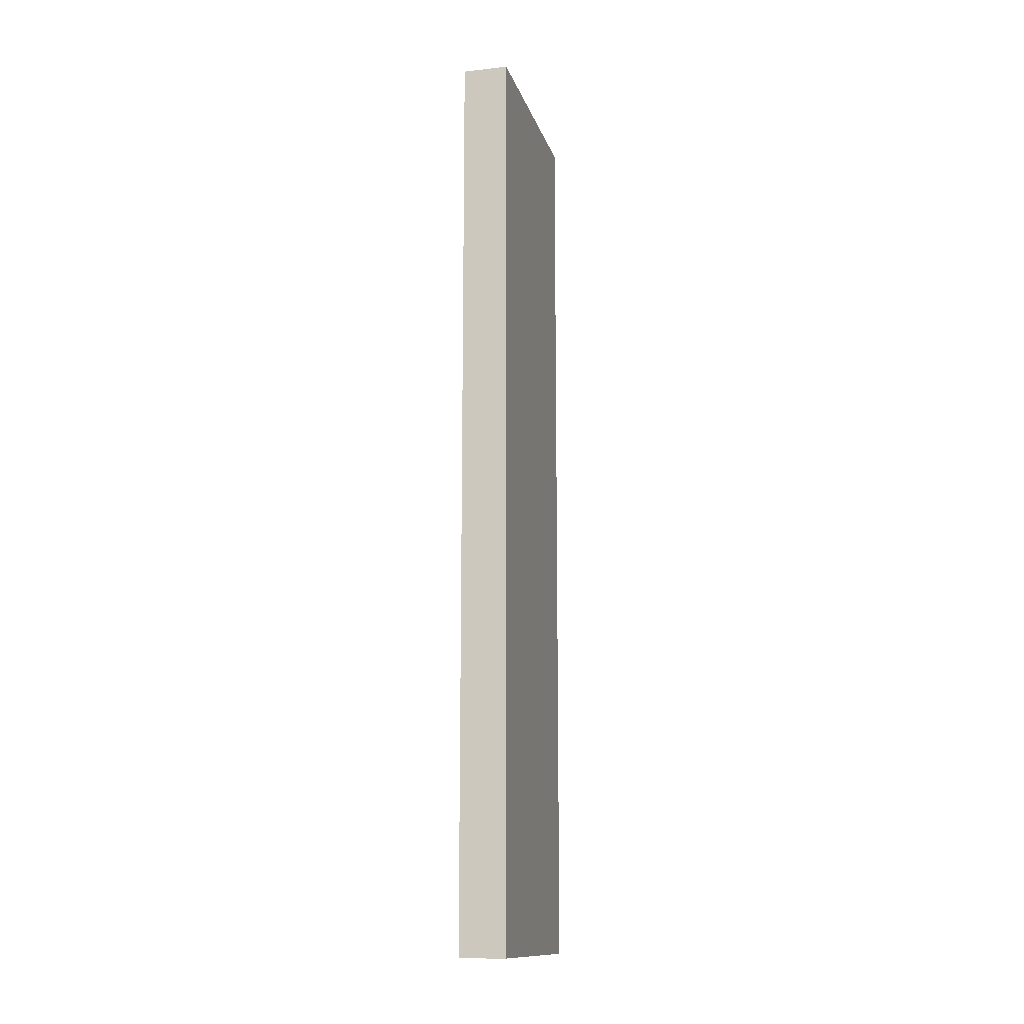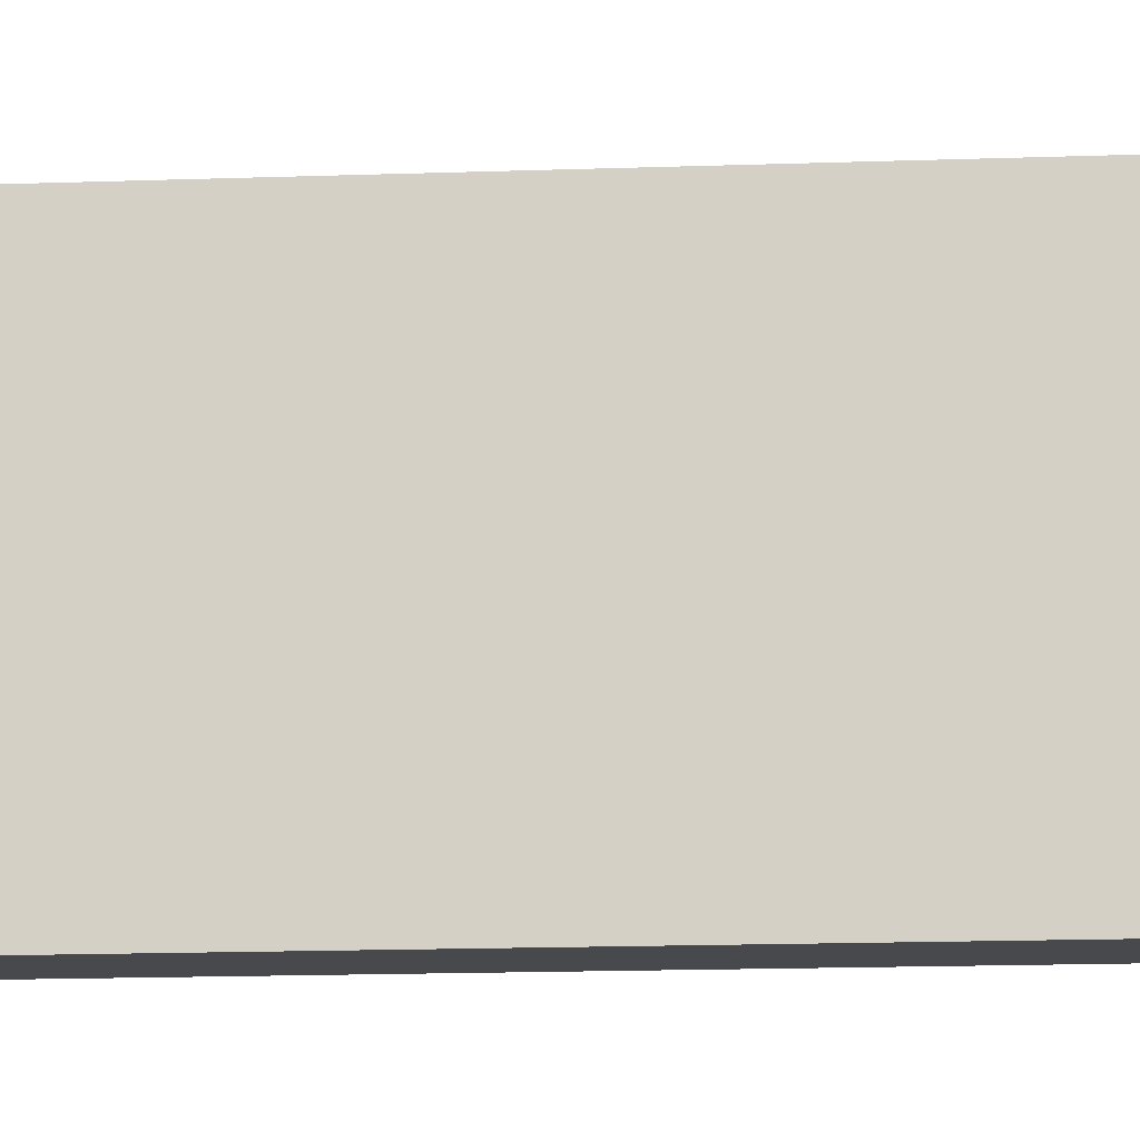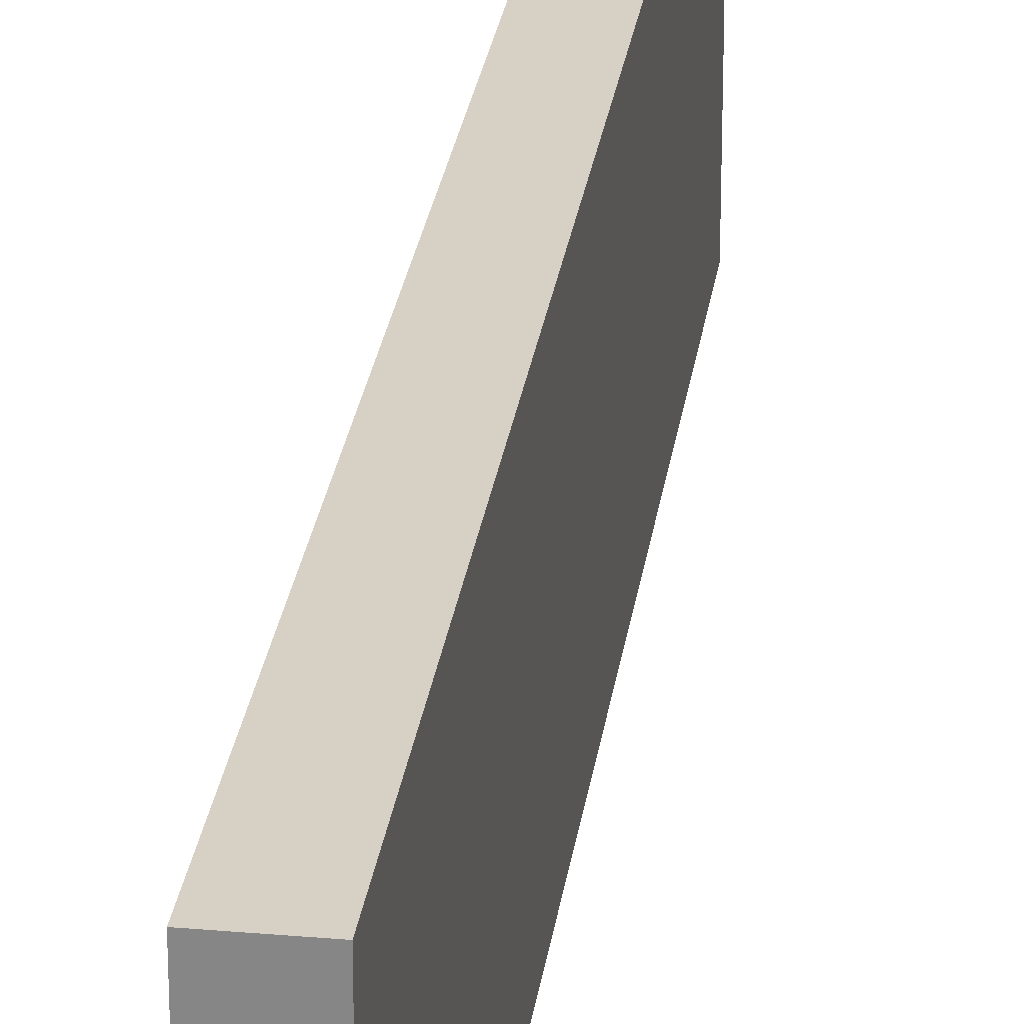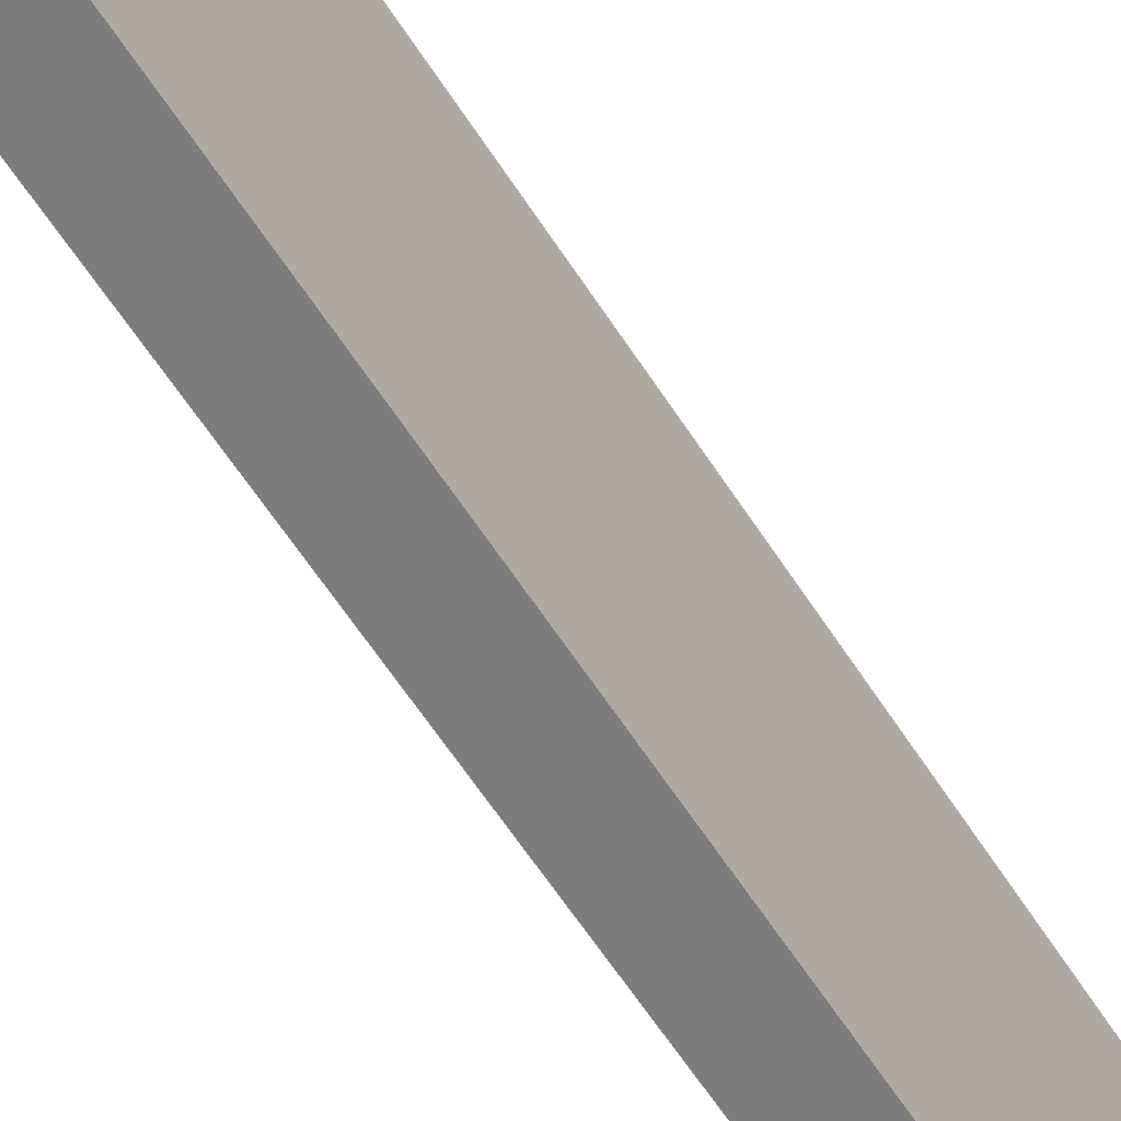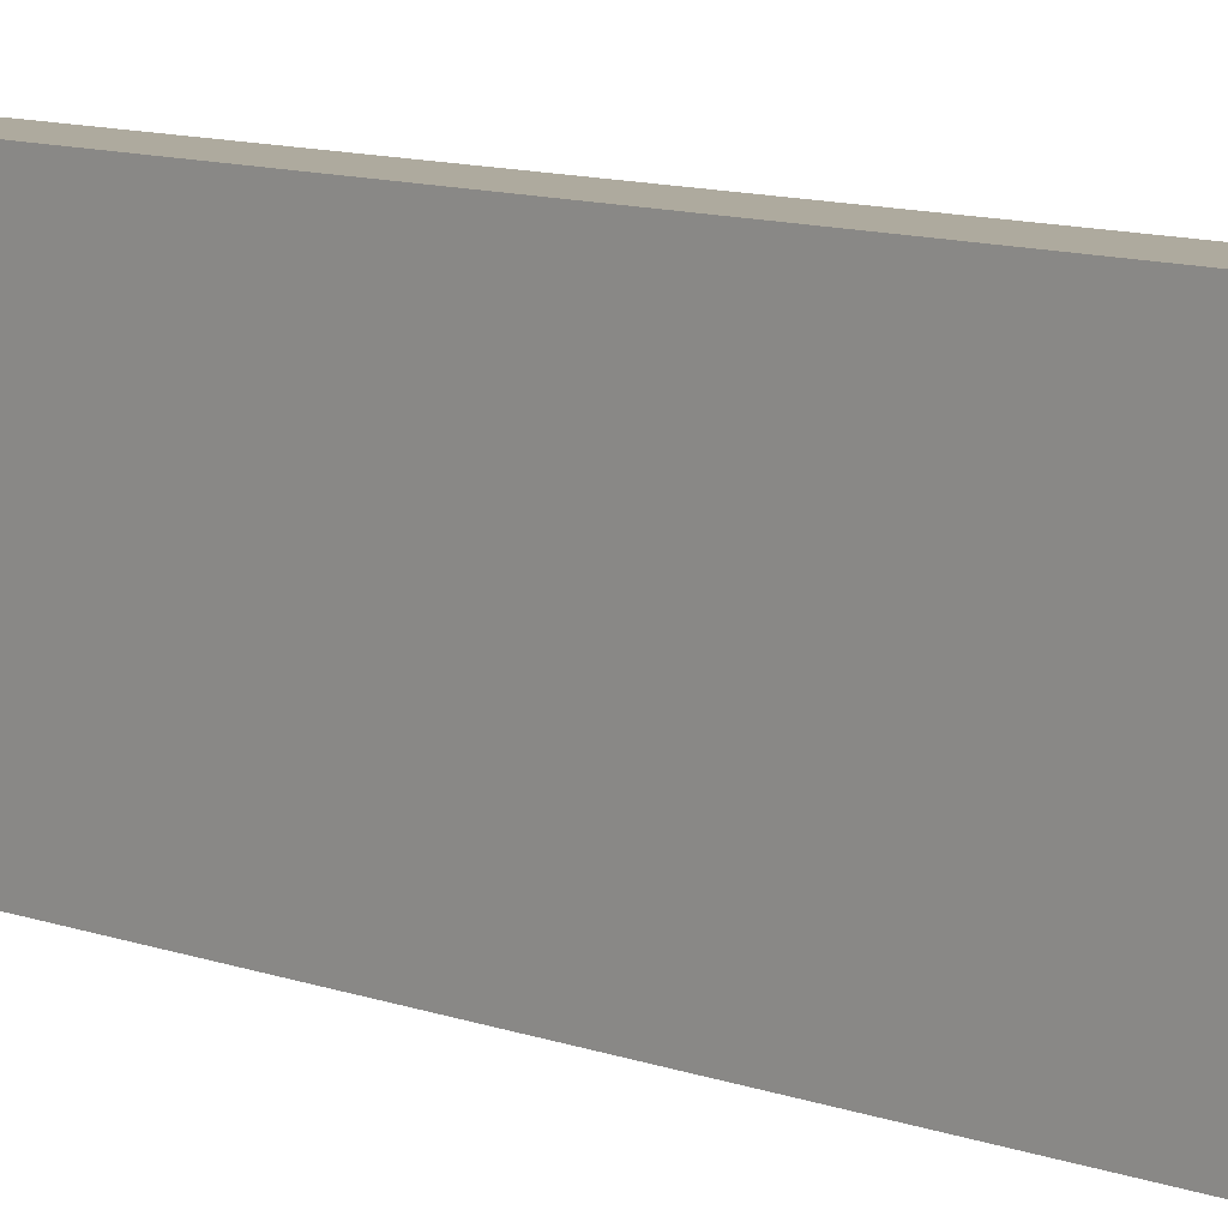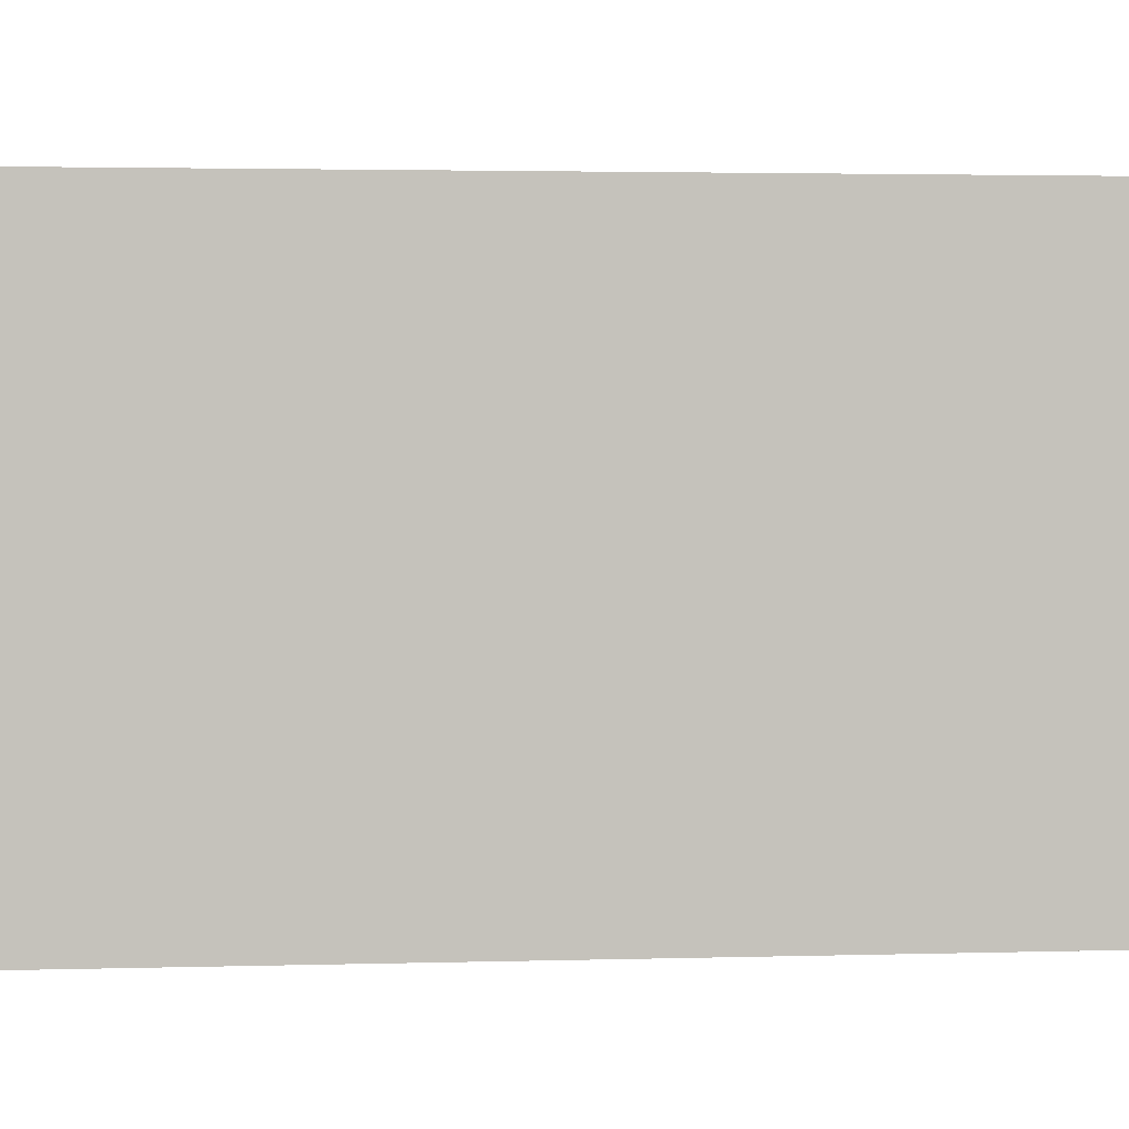
<metadata>
{"format":"obj","ext":"obj","renderer":"f3d","projection":"perspective","resolution":1024,"background":"white","views":[{"elev":-13.3,"azim":14.3,"up":"+Z"},{"elev":-12.3,"azim":-84.6,"up":"+Y"},{"elev":26.8,"azim":-172.3,"up":"+Y"},{"elev":-59.2,"azim":32.1,"up":"+Y"},{"elev":9.3,"azim":136.1,"up":"+Y"},{"elev":1.3,"azim":78.2,"up":"+Y"}]}
</metadata>
<code>
o Cube
v 0.05 0.25 -2
v 0.05 0.25 0
v -0.05 0.25 -2
v -0.05 0.25 0
v 0.05 -0.25 -2
v 0.05 -0.25 0
v -0.05 -0.25 -2
v -0.05 -0.25 0
v 0.05 0.25 -1.714
v 0.05 0.25 -1.429
v 0.05 0.25 -1.143
v 0.05 0.25 -0.8571
v 0.05 0.25 -0.5714
v 0.05 0.25 -0.2857
v -0.05 -0.25 -0.2857
v -0.05 -0.25 -0.5714
v -0.05 -0.25 -0.8571
v -0.05 -0.25 -1.143
v -0.05 -0.25 -1.429
v -0.05 -0.25 -1.714
v -0.05 0.25 -1.714
v -0.05 0.25 -1.429
v -0.05 0.25 -1.143
v -0.05 0.25 -0.8571
v -0.05 0.25 -0.5714
v -0.05 0.25 -0.2857
v 0.05 -0.25 -1.714
v 0.05 -0.25 -1.429
v 0.05 -0.25 -1.143
v 0.05 -0.25 -0.8571
v 0.05 -0.25 -0.5714
v 0.05 -0.25 -0.2857
v 0.05 0.125 0
v 0.05 -0 0
v 0.05 -0.125 0
v -0.05 0.125 -2
v -0.05 0 -2
v -0.05 -0.125 -2
v -0.05 -0.125 0
v -0.05 0 0
v -0.05 0.125 0
v 0.05 -0.125 -2
v 0.05 -0 -2
v 0.05 0.125 -2
v 0.05 -0.125 -0.2857
v 0.05 -0 -0.2857
v 0.05 0.125 -0.2857
v 0.05 -0.125 -0.5714
v 0.05 -0 -0.5714
v 0.05 0.125 -0.5714
v 0.05 -0.125 -0.8571
v 0.05 -0 -0.8571
v 0.05 0.125 -0.8571
v 0.05 -0.125 -1.143
v 0.05 -0 -1.143
v 0.05 0.125 -1.143
v 0.05 -0.125 -1.429
v 0.05 -0 -1.429
v 0.05 0.125 -1.429
v 0.05 -0.125 -1.714
v 0.05 -0 -1.714
v 0.05 0.125 -1.714
v -0.05 0.125 -0.2857
v -0.05 0 -0.2857
v -0.05 -0.125 -0.2857
v -0.05 0.125 -0.5714
v -0.05 0 -0.5714
v -0.05 -0.125 -0.5714
v -0.05 0.125 -0.8571
v -0.05 0 -0.8571
v -0.05 -0.125 -0.8571
v -0.05 0.125 -1.143
v -0.05 0 -1.143
v -0.05 -0.125 -1.143
v -0.05 0.125 -1.429
v -0.05 0 -1.429
v -0.05 -0.125 -1.429
v -0.05 0.125 -1.714
v -0.05 0 -1.714
v -0.05 -0.125 -1.714
f 5 38 42
f 38 20 80
f 7 27 20
f 2 41 33
f 1 21 9
f 44 9 62
f 47 2 33
f 50 14 47
f 53 13 50
f 56 12 53
f 59 11 56
f 62 10 59
f 14 4 2
f 13 26 14
f 12 25 13
f 11 24 12
f 10 23 11
f 9 22 10
f 15 6 8
f 16 32 15
f 17 31 16
f 18 30 17
f 19 29 18
f 20 28 19
f 65 8 39
f 68 15 65
f 71 16 68
f 74 17 71
f 77 18 74
f 80 19 77
f 21 75 22
f 78 76 75
f 79 77 76
f 22 72 23
f 75 73 72
f 76 74 73
f 23 69 24
f 72 70 69
f 73 71 70
f 24 66 25
f 69 67 66
f 70 68 67
f 25 63 26
f 66 64 63
f 67 65 64
f 26 41 4
f 63 40 41
f 64 39 40
f 27 57 28
f 60 58 57
f 61 59 58
f 28 54 29
f 57 55 54
f 58 56 55
f 29 51 30
f 54 52 51
f 55 53 52
f 30 48 31
f 51 49 48
f 52 50 49
f 31 45 32
f 48 46 45
f 49 47 46
f 32 35 6
f 45 34 35
f 46 33 34
f 5 60 27
f 42 61 60
f 43 62 61
f 35 8 6
f 34 39 35
f 33 40 34
f 3 78 21
f 36 79 78
f 37 80 79
f 44 3 1
f 43 36 44
f 42 37 43
f 5 7 38
f 38 7 20
f 7 5 27
f 2 4 41
f 1 3 21
f 44 1 9
f 47 14 2
f 50 13 14
f 53 12 13
f 56 11 12
f 59 10 11
f 62 9 10
f 14 26 4
f 13 25 26
f 12 24 25
f 11 23 24
f 10 22 23
f 9 21 22
f 15 32 6
f 16 31 32
f 17 30 31
f 18 29 30
f 19 28 29
f 20 27 28
f 65 15 8
f 68 16 15
f 71 17 16
f 74 18 17
f 77 19 18
f 80 20 19
f 21 78 75
f 78 79 76
f 79 80 77
f 22 75 72
f 75 76 73
f 76 77 74
f 23 72 69
f 72 73 70
f 73 74 71
f 24 69 66
f 69 70 67
f 70 71 68
f 25 66 63
f 66 67 64
f 67 68 65
f 26 63 41
f 63 64 40
f 64 65 39
f 27 60 57
f 60 61 58
f 61 62 59
f 28 57 54
f 57 58 55
f 58 59 56
f 29 54 51
f 54 55 52
f 55 56 53
f 30 51 48
f 51 52 49
f 52 53 50
f 31 48 45
f 48 49 46
f 49 50 47
f 32 45 35
f 45 46 34
f 46 47 33
f 5 42 60
f 42 43 61
f 43 44 62
f 35 39 8
f 34 40 39
f 33 41 40
f 3 36 78
f 36 37 79
f 37 38 80
f 44 36 3
f 43 37 36
f 42 38 37

</code>
